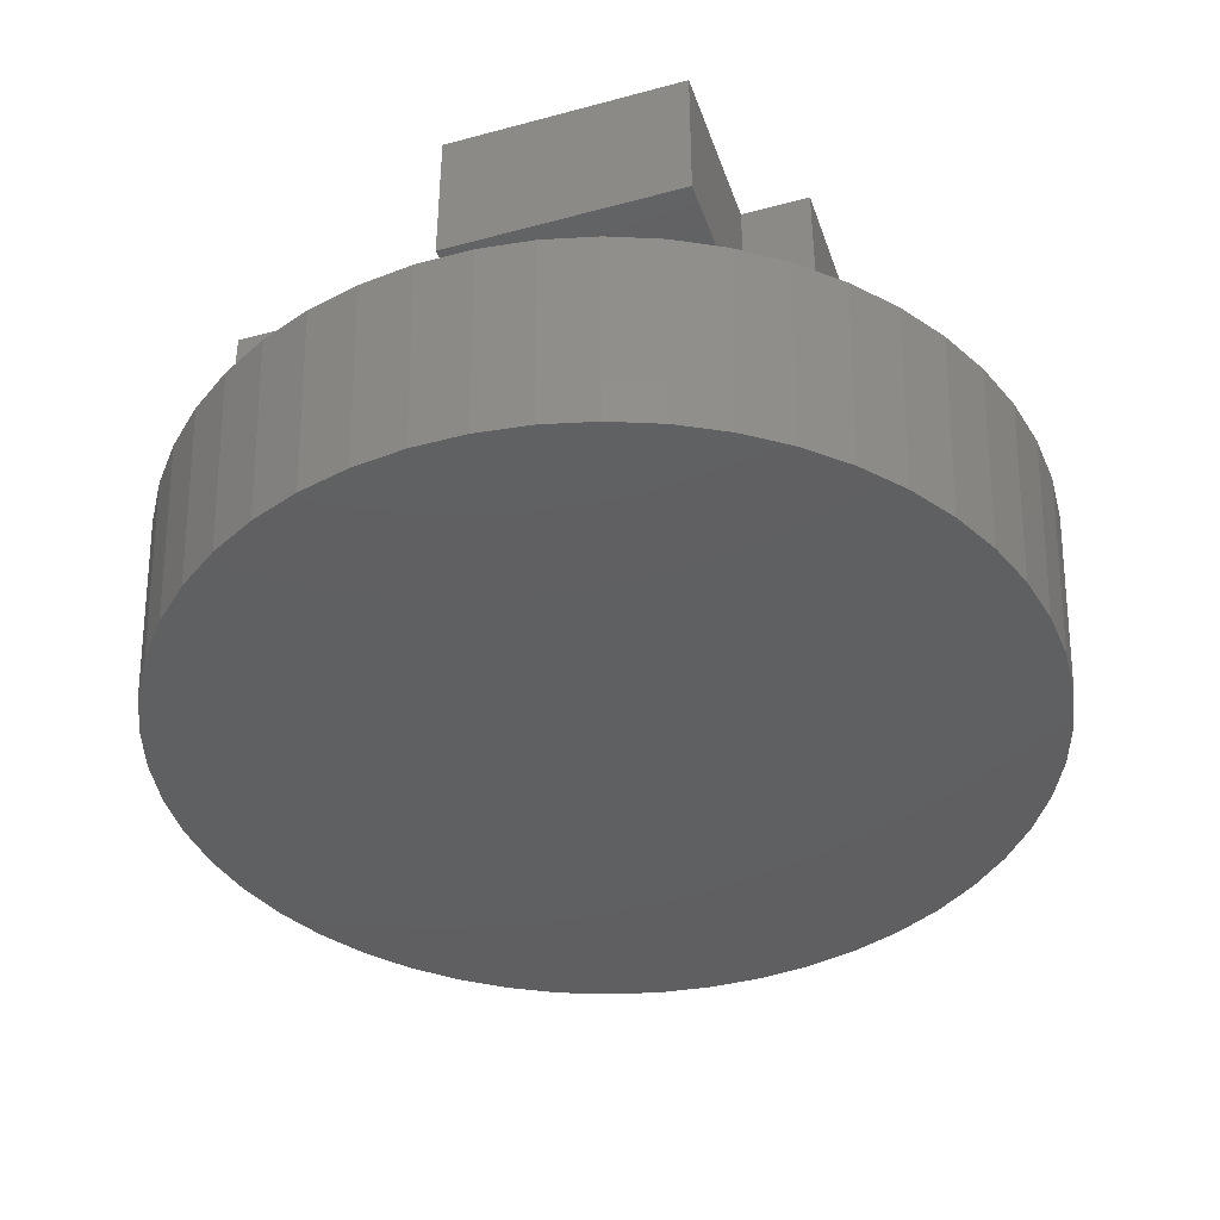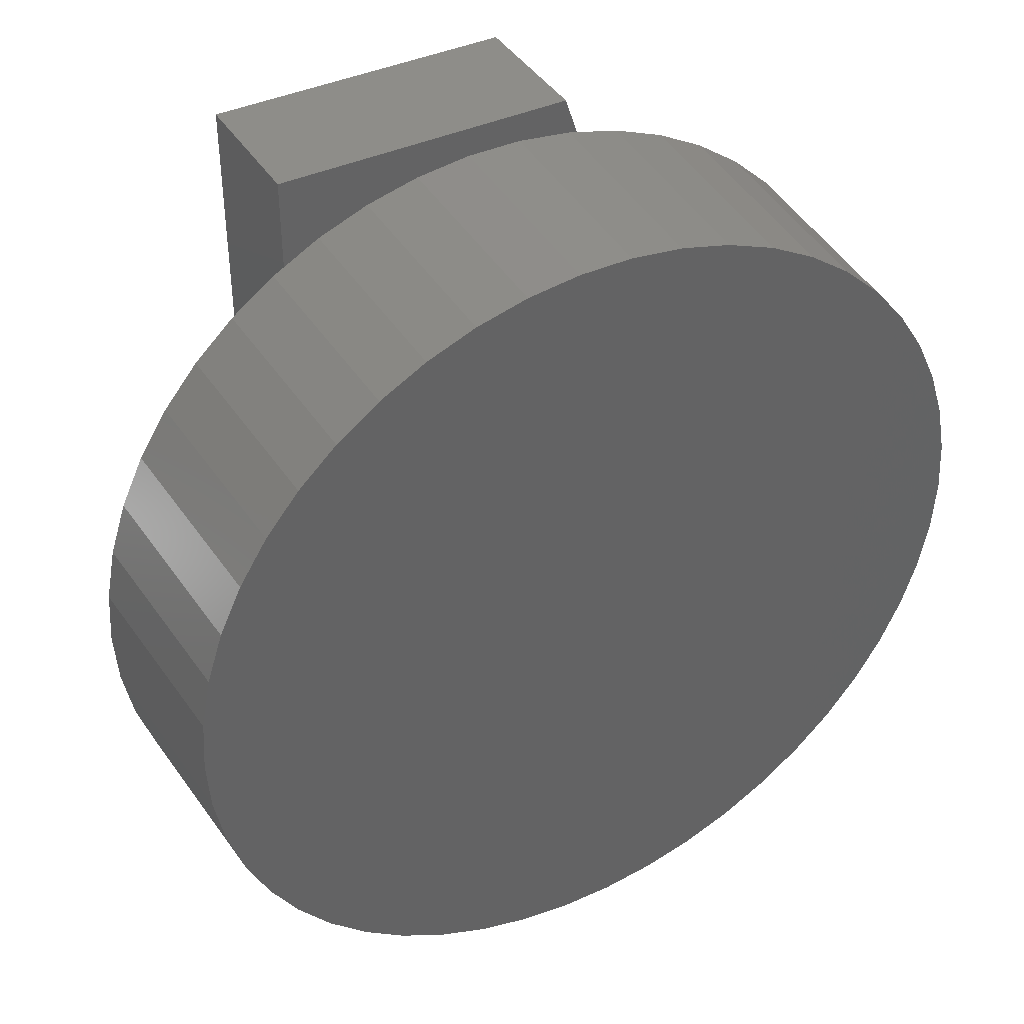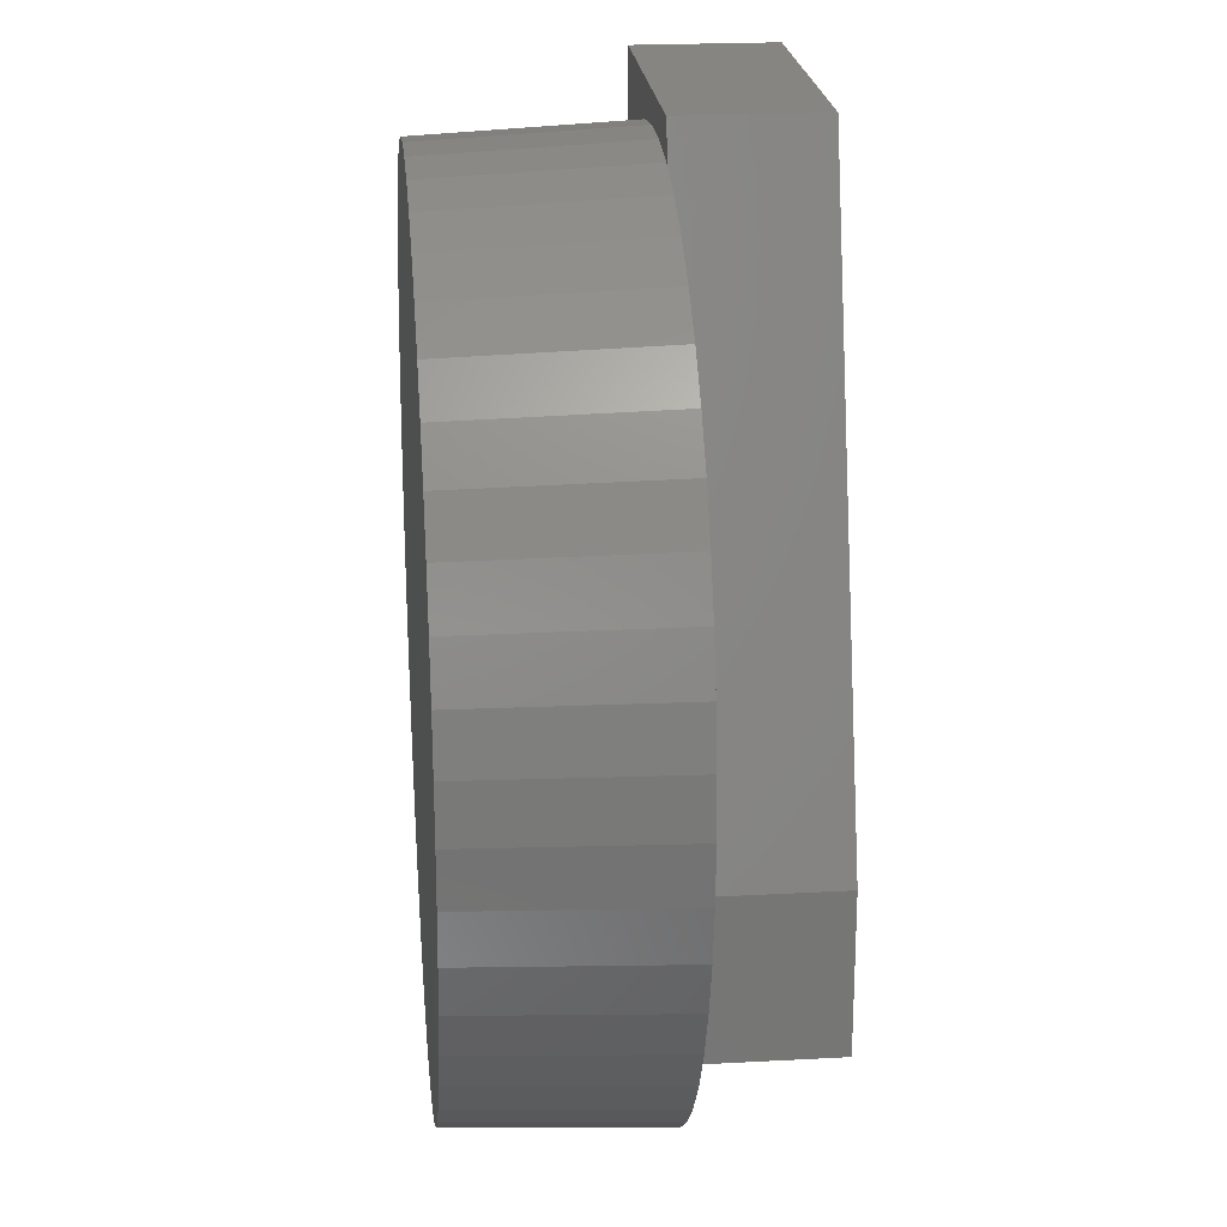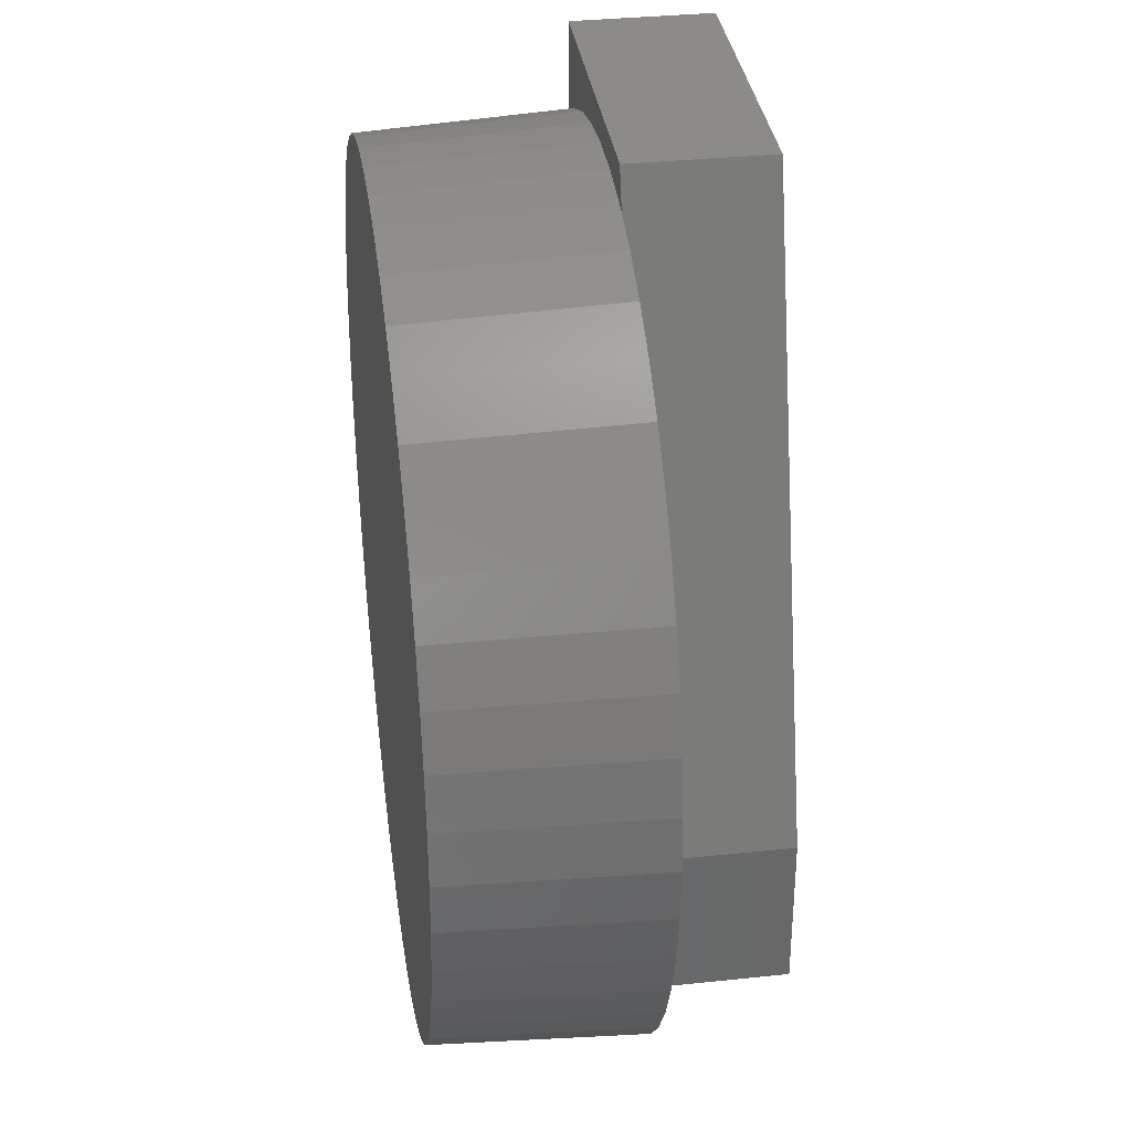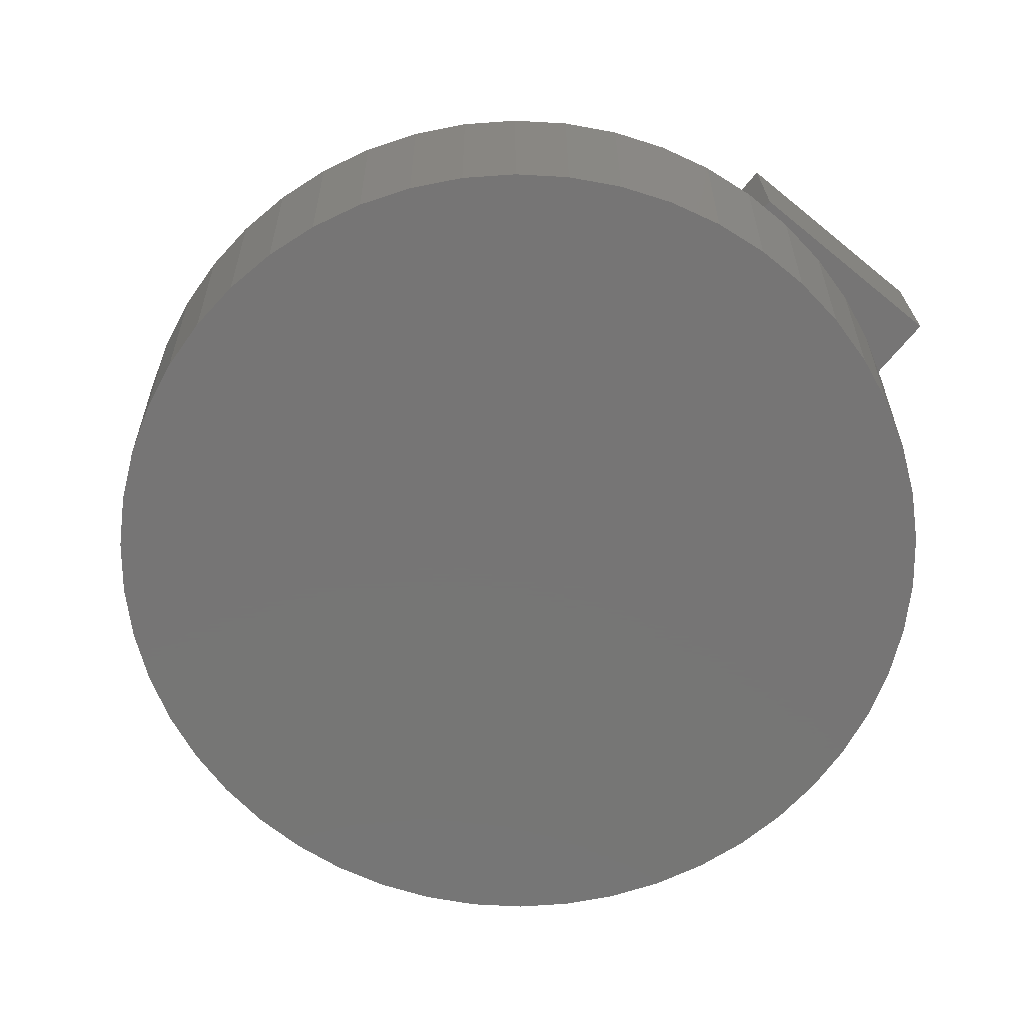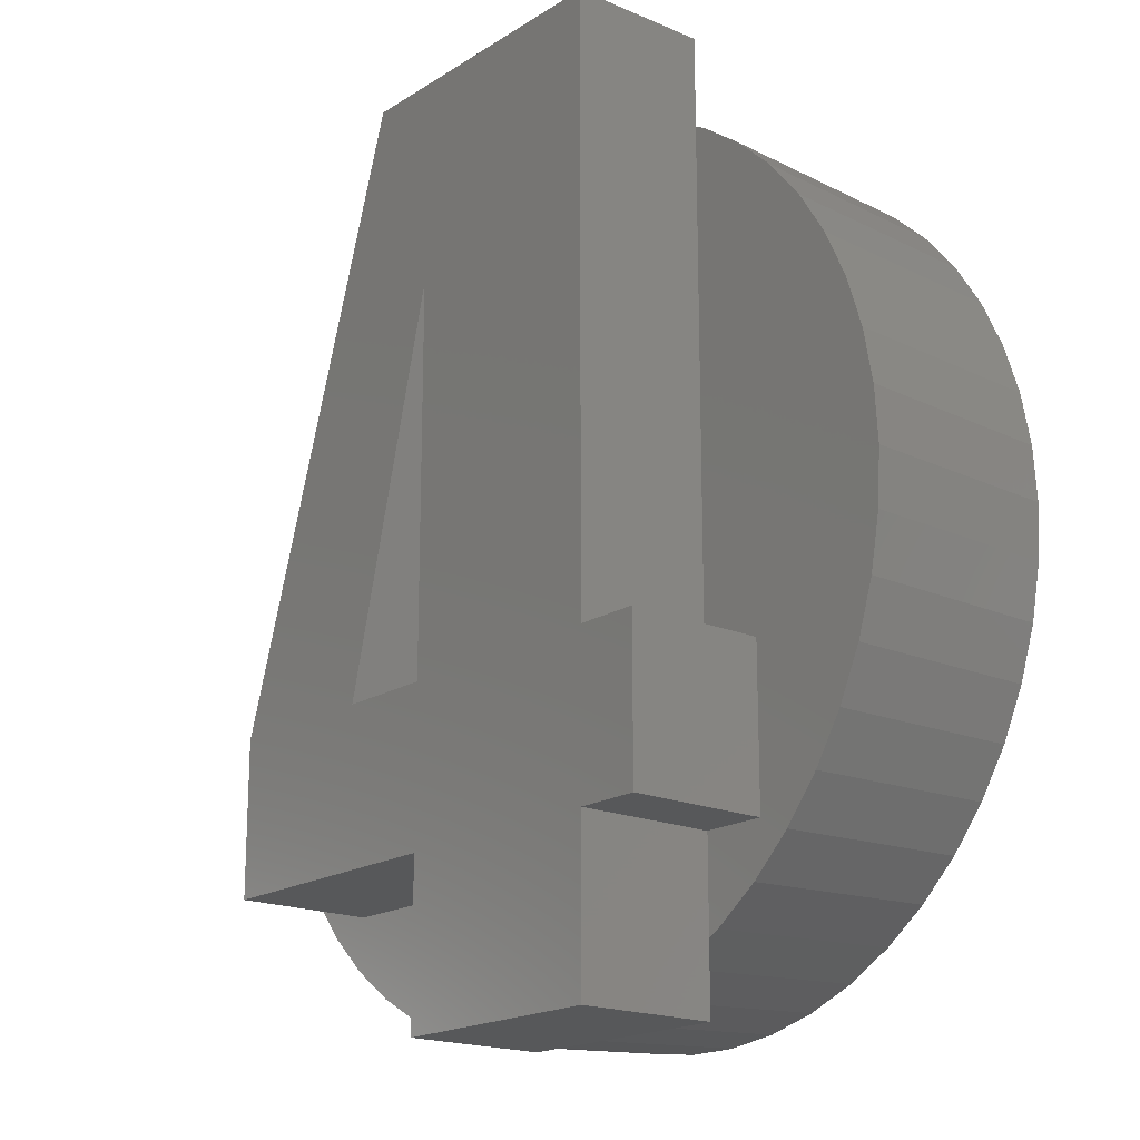
<metadata>
{"format":"stl","ext":"stl","renderer":"f3d","projection":"perspective","resolution":1024,"background":"white","views":[{"elev":-40.2,"azim":18.4,"up":"+Z"},{"elev":40.4,"azim":150.9,"up":"+Y"},{"elev":21.8,"azim":-95.5,"up":"+Y"},{"elev":34.6,"azim":-98.1,"up":"+Y"},{"elev":-68.0,"azim":-39.2,"up":"+Z"},{"elev":-18.3,"azim":50.4,"up":"+Y"}]}
</metadata>
<code>
# stl→obj: 132 verts, 260 faces
v 6.175 0 -3
v 6.126 0.7739 -3
v 6.325 0 0
v -0.3877 -6.163 -3
v -0.06137 -6.313 0
v -0.3971 -6.313 0
v 0.3877 -6.163 -3
v 0.3971 -6.313 0
v 6.275 -0.7927 0
v 6.126 -0.7739 -3
v -6.126 -0.7739 -3
v -6.325 0 0
v -6.175 0 -3
v 1.157 6.066 -3
v 0.3877 6.163 -3
v 0.3971 6.313 0
v 5.741 2.273 -3
v 5.543 3.047 0
v 5.881 2.328 0
v 4.611 -4.33 0
v 4.032 -4.873 0
v 4.501 -4.227 -3
v 1.955 -6.015 0
v 1.157 -6.066 -3
v 1.908 -5.873 -3
v -6.126 0.7739 -3
v -6.275 0.7927 0
v 4.501 4.227 -3
v 4.032 4.873 0
v 4.611 4.33 0
v 6.126 1.573 0
v 6.275 0.7927 0
v 5.881 -2.328 0
v 5.543 -3.047 0
v 5.741 -2.273 -3
v 4.996 -3.63 -3
v 2.693 -5.723 0
v 2.629 -5.587 -3
v -4.611 -4.33 0
v -4.996 -3.63 -3
v -4.501 -4.227 -3
v -4.032 -4.873 0
v -5.741 2.273 -3
v -5.881 2.328 0
v -5.543 3.047 0
v 4.162 -1.87 0
v 3.226 -1.87 0
v 6.126 -1.573 0
v 5.117 3.718 0
v 5.117 -3.718 0
v 4.162 -4.116 0
v 3.389 5.34 0
v 3.226 5.43 0
v 3.226 -4.116 0
v 3.389 -5.34 0
v 3.226 -5.43 0
v -0.06137 3.737 0
v -1.51 -1.87 0
v -0.06137 -1.87 0
v -3.967 -1.87 0
v -1.955 6.015 0
v -2.693 5.723 0
v -3.389 5.34 0
v -1.312 6.18 0
v -4.611 4.33 0
v -4.032 4.873 0
v -0.06137 -4.116 0
v -1.185 -6.213 0
v -1.955 -6.015 0
v -2.693 -5.723 0
v -3.967 -4.116 0
v -3.389 -5.34 0
v -5.117 3.718 0
v -5.117 -3.718 0
v -6.126 1.573 0
v -5.543 -3.047 0
v -5.881 -2.328 0
v -6.275 -0.7927 0
v -6.126 -1.573 0
v 3.226 -6.435 0
v 1.185 -6.213 0
v -0.06137 -6.435 0
v 2.693 5.723 0
v 3.226 6.74 0
v 1.955 6.015 0
v 1.185 6.213 0
v -1.127 6.74 0
v -0.3971 6.313 0
v -1.185 6.213 0
v -0.3877 6.163 -3
v -3.936 4.758 -3
v -4.501 4.227 -3
v 1.908 5.873 -3
v 2.629 5.587 -3
v 4.996 3.63 -3
v 5.981 -1.536 -3
v 5.411 -2.975 -3
v 3.309 -5.214 -3
v -2.629 -5.587 -3
v -5.411 -2.975 -3
v -5.981 1.536 -3
v -2.629 5.587 -3
v -5.411 2.975 -3
v -4.996 3.63 -3
v 5.411 2.975 -3
v 3.936 -4.758 -3
v 5.981 1.536 -3
v 3.936 4.758 -3
v 3.309 5.214 -3
v -1.157 -6.066 -3
v -1.157 6.066 -3
v -1.908 -5.873 -3
v -1.908 5.873 -3
v -3.309 -5.214 -3
v -3.309 5.214 -3
v -3.936 -4.758 -3
v -5.741 -2.273 -3
v -5.981 -1.536 -3
v -1.51 -1.87 2
v -0.06137 -4.116 2
v -0.06137 -1.87 2
v -3.967 -4.116 2
v -3.967 -1.87 2
v -0.06137 3.737 2
v 3.226 -1.87 2
v 3.226 6.74 2
v 3.226 -4.116 2
v -1.127 6.74 2
v 4.162 -4.116 2
v 4.162 -1.87 2
v 3.226 -6.435 2
v -0.06137 -6.435 2
f 1 2 3
f 4 5 6
f 7 5 4
f 5 7 8
f 9 10 3
f 11 12 13
f 14 15 16
f 17 18 19
f 20 21 22
f 23 24 25
f 26 12 27
f 28 29 30
f 2 31 32
f 33 34 35
f 20 22 36
f 37 23 38
f 39 40 41
f 42 39 41
f 43 44 45
f 46 3 32
f 47 32 31
f 3 46 9
f 47 31 19
f 9 46 48
f 47 19 18
f 48 46 33
f 47 18 49
f 33 46 34
f 47 49 30
f 34 46 50
f 51 50 46
f 47 30 29
f 47 29 52
f 47 52 53
f 32 47 46
f 50 51 20
f 51 21 20
f 54 21 51
f 21 54 55
f 55 54 56
f 57 58 59
f 60 61 62
f 60 62 63
f 61 60 64
f 65 60 66
f 66 60 63
f 67 6 5
f 67 68 6
f 67 69 68
f 67 70 69
f 71 70 67
f 70 71 72
f 71 42 72
f 73 60 65
f 45 60 73
f 71 39 42
f 44 60 45
f 71 74 39
f 75 60 44
f 60 74 71
f 27 60 75
f 74 60 76
f 12 60 27
f 76 60 77
f 78 60 12
f 77 60 79
f 79 60 78
f 80 37 56
f 80 23 37
f 80 81 23
f 82 81 80
f 81 82 8
f 8 82 5
f 83 84 53
f 85 84 83
f 86 84 85
f 16 84 86
f 87 16 88
f 16 87 84
f 89 87 88
f 87 89 64
f 15 88 16
f 88 15 90
f 91 92 66
f 93 14 85
f 94 85 83
f 95 30 49
f 3 2 32
f 9 48 10
f 48 96 10
f 48 35 96
f 33 35 48
f 34 36 97
f 55 98 21
f 55 38 98
f 70 72 99
f 40 76 100
f 26 27 75
f 101 26 75
f 102 62 61
f 101 75 43
f 43 75 44
f 103 45 104
f 85 14 86
f 14 16 86
f 94 53 52
f 53 94 83
f 94 93 85
f 31 17 19
f 18 95 49
f 17 105 18
f 3 10 1
f 50 20 36
f 50 36 34
f 34 97 35
f 23 25 38
f 81 8 24
f 81 24 23
f 8 7 24
f 38 56 37
f 56 38 55
f 21 98 106
f 10 2 1
f 96 2 10
f 96 107 2
f 35 107 96
f 35 17 107
f 97 17 35
f 97 105 17
f 36 105 97
f 36 95 105
f 22 95 36
f 22 28 95
f 106 28 22
f 106 108 28
f 98 108 106
f 98 109 108
f 38 109 98
f 38 94 109
f 25 94 38
f 25 93 94
f 24 93 25
f 24 14 93
f 7 14 24
f 7 15 14
f 4 15 7
f 4 90 15
f 110 90 4
f 110 111 90
f 112 111 110
f 112 113 111
f 99 113 112
f 99 102 113
f 114 102 99
f 114 115 102
f 116 115 114
f 116 91 115
f 41 91 116
f 41 92 91
f 40 92 41
f 40 104 92
f 100 104 40
f 100 103 104
f 117 103 100
f 117 43 103
f 118 43 117
f 118 101 43
f 11 101 118
f 11 26 101
f 26 11 13
f 69 70 99
f 42 41 116
f 76 77 117
f 77 79 117
f 79 11 118
f 90 111 88
f 102 63 62
f 13 12 26
f 104 73 65
f 104 45 73
f 92 104 65
f 92 65 66
f 103 43 45
f 109 94 52
f 29 109 52
f 95 28 30
f 107 17 31
f 2 107 31
f 21 106 22
f 79 78 11
f 78 12 11
f 99 72 114
f 72 42 114
f 114 42 116
f 74 76 40
f 39 74 40
f 76 117 100
f 111 89 88
f 111 64 89
f 64 111 61
f 115 66 63
f 115 63 102
f 108 109 29
f 28 108 29
f 105 95 18
f 117 79 118
f 6 110 4
f 113 102 61
f 113 61 111
f 91 66 115
f 68 69 110
f 6 68 110
f 110 69 112
f 69 99 112
f 119 120 121
f 122 119 123
f 119 122 120
f 124 125 126
f 121 125 124
f 125 121 127
f 128 124 126
f 123 124 128
f 124 123 119
f 125 129 130
f 129 125 127
f 120 127 121
f 127 120 131
f 131 120 132
f 54 129 127
f 129 54 51
f 129 46 130
f 46 129 51
f 46 125 130
f 125 46 47
f 126 53 84
f 125 53 126
f 53 125 47
f 84 128 126
f 128 84 87
f 64 128 87
f 123 64 60
f 64 123 128
f 71 123 60
f 123 71 122
f 71 120 122
f 120 71 67
f 5 120 67
f 132 5 82
f 5 132 120
f 82 131 132
f 131 82 80
f 127 56 54
f 131 56 127
f 56 131 80
f 119 57 124
f 57 119 58
f 59 124 57
f 124 59 121
f 59 119 121
f 119 59 58

</code>
